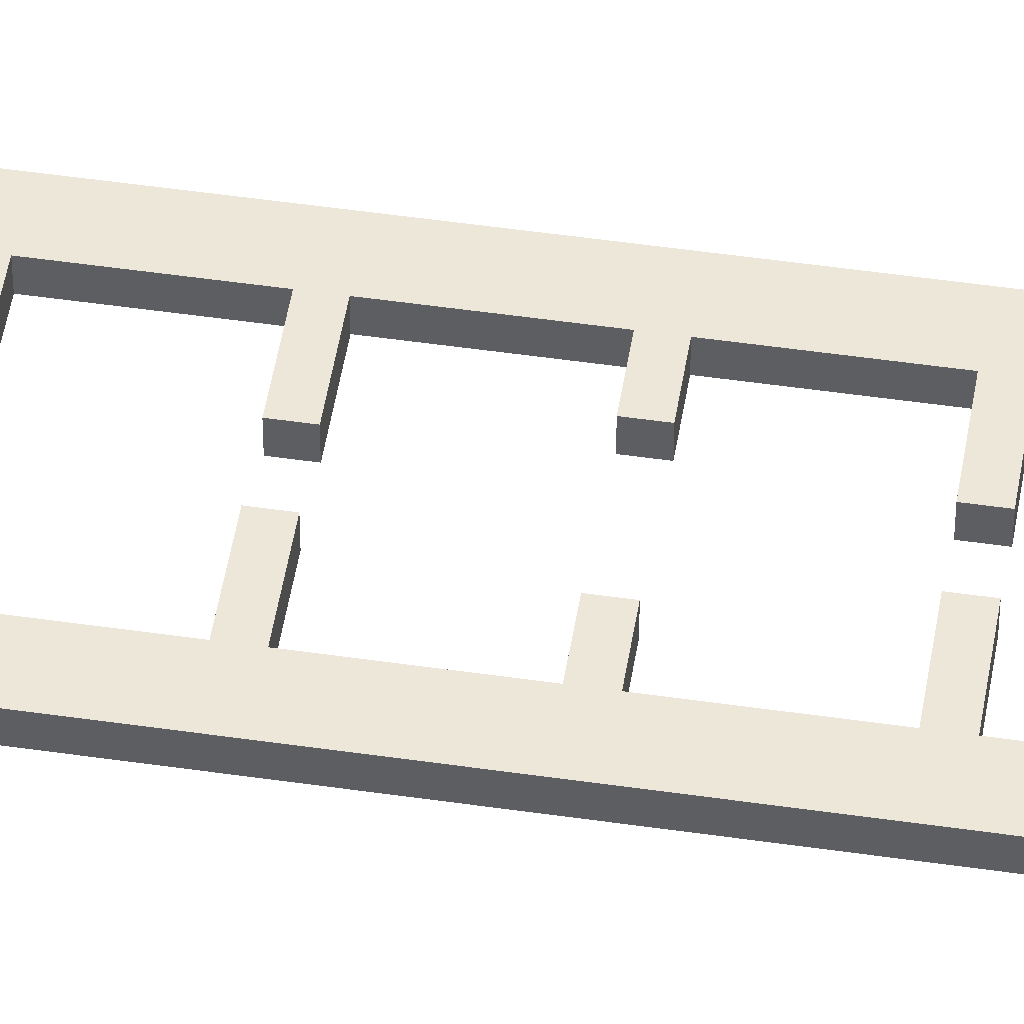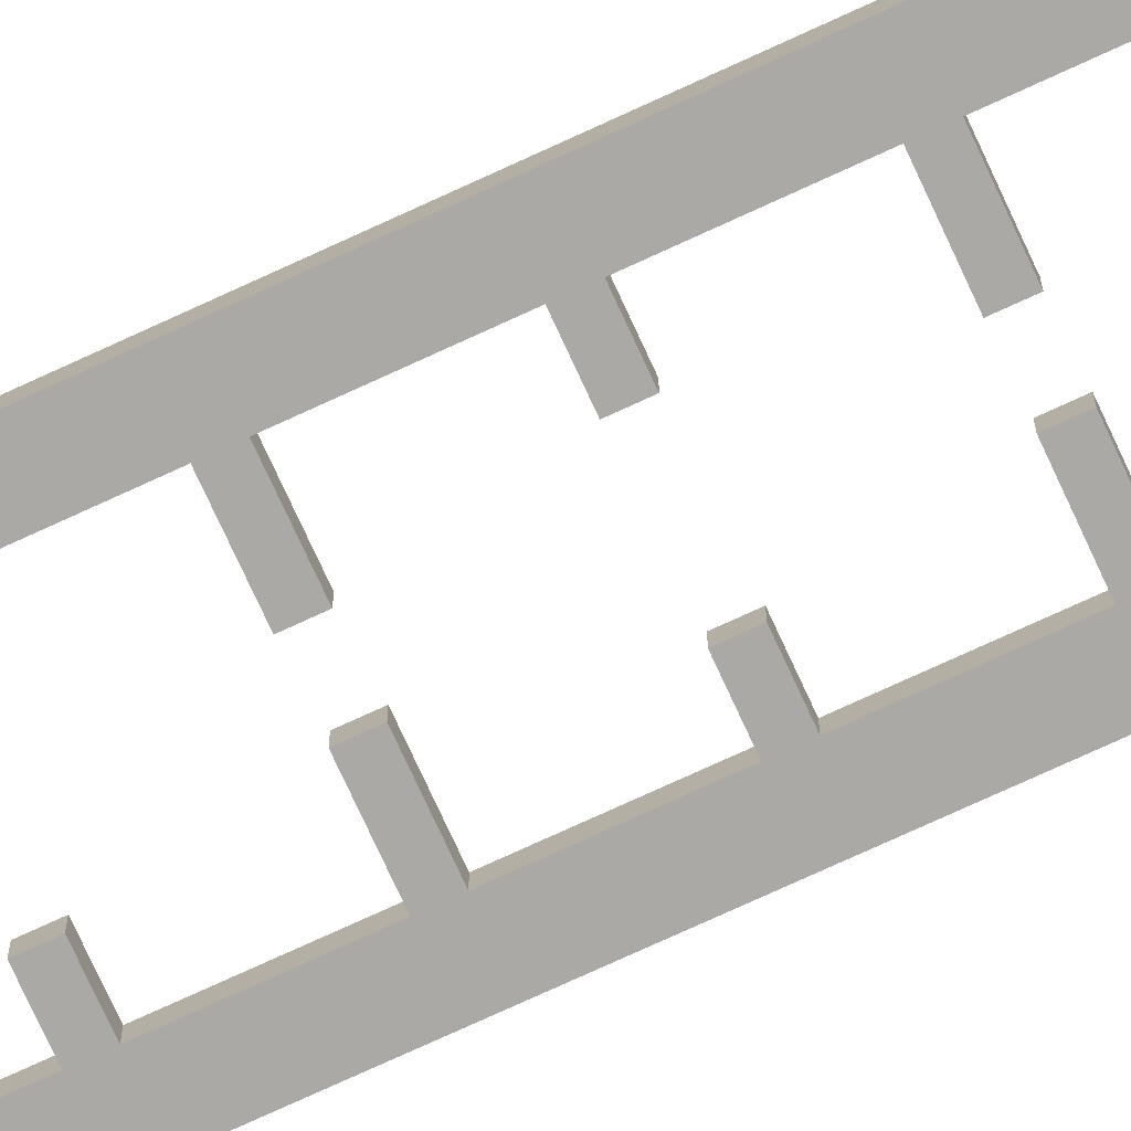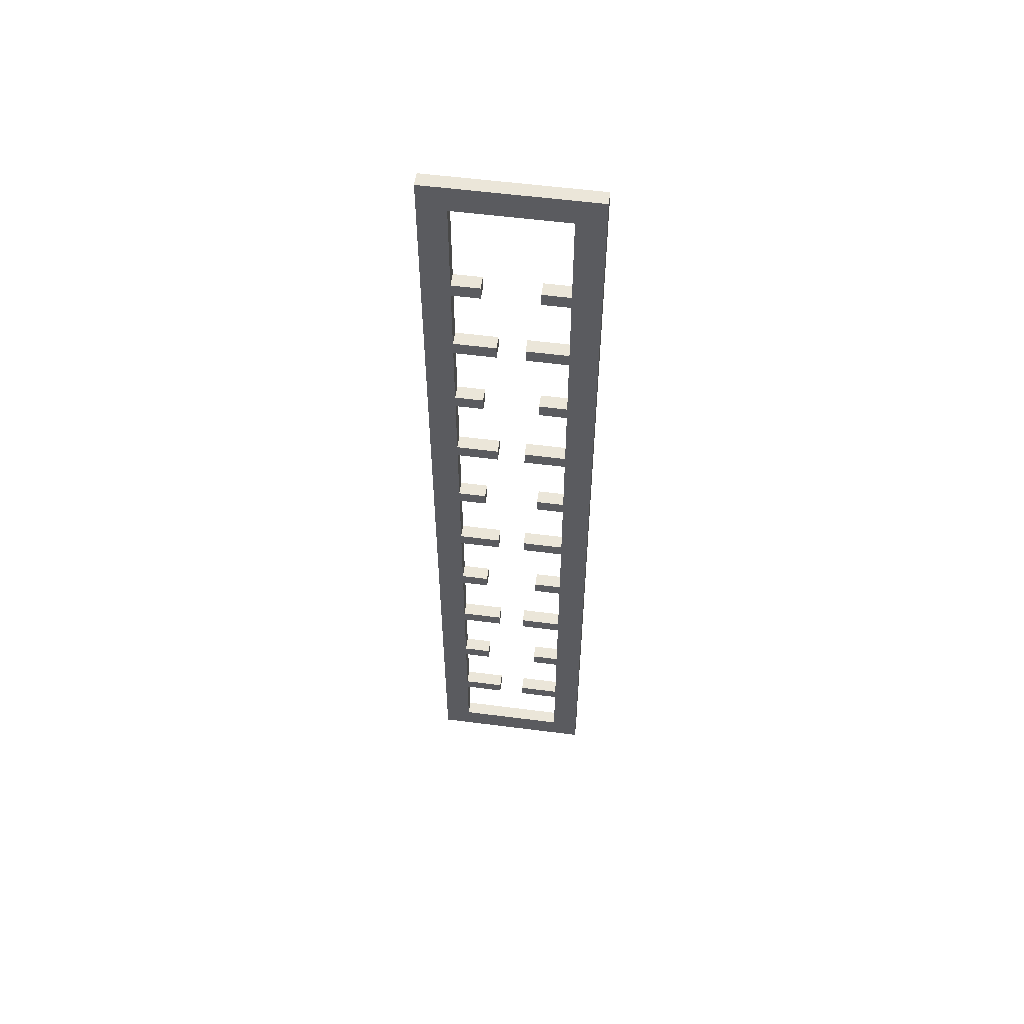
<metadata>
{"format":"obj","ext":"obj","renderer":"f3d","projection":"perspective","resolution":1024,"background":"white","views":[{"elev":49.7,"azim":99.1,"up":"+Z"},{"elev":-75.4,"azim":114.7,"up":"+Z"},{"elev":56.1,"azim":-172.3,"up":"+Y"}]}
</metadata>
<code>
o
v -30.7 12.6 0.5
v -30.7 12.6 0.4
v -30.7 5.5 0.5
v -30.7 5.5 0.4
v -31.4 11.1 0.5
v -31.4 11.1 0.4
v -31.4 11 0.5
v -31.4 11 0.4
v -31.4 9.9 0.5
v -31.4 9.9 0.4
v -31.4 9.8 0.5
v -31.4 9.8 0.4
v -31.4 8.7 0.5
v -31.4 8.7 0.4
v -31.4 8.6 0.5
v -31.4 8.6 0.4
v -31.4 7.5 0.5
v -31.4 7.5 0.4
v -31.4 7.4 0.5
v -31.4 7.4 0.4
v -31.4 6.3 0.5
v -31.4 6.3 0.4
v -31.4 6.2 0.5
v -31.4 6.2 0.4
v -31.5 11.7 0.5
v -31.5 11.7 0.4
v -31.5 11.6 0.5
v -31.5 11.6 0.4
v -31.5 10.5 0.5
v -31.5 10.5 0.4
v -31.5 10.4 0.5
v -31.5 10.4 0.4
v -31.5 9.3 0.5
v -31.5 9.3 0.4
v -31.5 9.2 0.5
v -31.5 9.2 0.4
v -31.5 8.1 0.5
v -31.5 8.1 0.4
v -31.5 8 0.5
v -31.5 8 0.4
v -31.5 6.9 0.5
v -31.5 6.9 0.4
v -31.5 6.8 0.5
v -31.5 6.8 0.4
v -31.7 12.4 0.5
v -31.7 12.4 0.4
v -31.7 11.7 0.5
v -31.7 11.7 0.4
v -31.7 11.6 0.5
v -31.7 11.6 0.4
v -31.7 11.1 0.5
v -31.7 11.1 0.4
v -31.7 11 0.5
v -31.7 11 0.4
v -31.7 10.5 0.5
v -31.7 10.5 0.4
v -31.7 10.4 0.5
v -31.7 10.4 0.4
v -31.7 9.9 0.5
v -31.7 9.9 0.4
v -31.7 9.8 0.5
v -31.7 9.8 0.4
v -31.7 9.3 0.5
v -31.7 9.3 0.4
v -31.7 9.2 0.5
v -31.7 9.2 0.4
v -31.7 8.7 0.5
v -31.7 8.7 0.4
v -31.7 8.6 0.5
v -31.7 8.6 0.4
v -31.7 8.1 0.5
v -31.7 8.1 0.4
v -31.7 8 0.5
v -31.7 8 0.4
v -31.7 7.5 0.5
v -31.7 7.5 0.4
v -31.7 7.4 0.5
v -31.7 7.4 0.4
v -31.7 6.9 0.5
v -31.7 6.9 0.4
v -31.7 6.8 0.5
v -31.7 6.8 0.4
v -31.7 6.3 0.5
v -31.7 6.3 0.4
v -31.7 6.2 0.5
v -31.7 6.2 0.4
v -31.7 5.7 0.5
v -31.7 5.7 0.4
v -30.9 12.4 0.5
v -30.9 12.4 0.4
v -30.9 11.7 0.5
v -30.9 11.7 0.4
v -30.9 11.6 0.5
v -30.9 11.6 0.4
v -30.9 11.1 0.5
v -30.9 11.1 0.4
v -30.9 11 0.5
v -30.9 11 0.4
v -30.9 10.5 0.5
v -30.9 10.5 0.4
v -30.9 10.4 0.5
v -30.9 10.4 0.4
v -30.9 9.9 0.5
v -30.9 9.9 0.4
v -30.9 9.8 0.5
v -30.9 9.8 0.4
v -30.9 9.3 0.5
v -30.9 9.3 0.4
v -30.9 9.2 0.5
v -30.9 9.2 0.4
v -30.9 8.7 0.5
v -30.9 8.7 0.4
v -30.9 8.6 0.5
v -30.9 8.6 0.4
v -30.9 8.1 0.5
v -30.9 8.1 0.4
v -30.9 8 0.5
v -30.9 8 0.4
v -30.9 7.5 0.5
v -30.9 7.5 0.4
v -30.9 7.4 0.5
v -30.9 7.4 0.4
v -30.9 6.9 0.5
v -30.9 6.9 0.4
v -30.9 6.8 0.5
v -30.9 6.8 0.4
v -30.9 6.3 0.5
v -30.9 6.3 0.4
v -30.9 6.2 0.5
v -30.9 6.2 0.4
v -30.9 5.7 0.5
v -30.9 5.7 0.4
v -31.1 11.7 0.5
v -31.1 11.7 0.4
v -31.1 11.6 0.5
v -31.1 11.6 0.4
v -31.1 10.5 0.5
v -31.1 10.5 0.4
v -31.1 10.4 0.5
v -31.1 10.4 0.4
v -31.1 9.3 0.5
v -31.1 9.3 0.4
v -31.1 9.2 0.5
v -31.1 9.2 0.4
v -31.1 8.1 0.5
v -31.1 8.1 0.4
v -31.1 8 0.5
v -31.1 8 0.4
v -31.1 6.9 0.5
v -31.1 6.9 0.4
v -31.1 6.8 0.5
v -31.1 6.8 0.4
v -31.2 11.1 0.5
v -31.2 11.1 0.4
v -31.2 11 0.5
v -31.2 11 0.4
v -31.2 9.9 0.5
v -31.2 9.9 0.4
v -31.2 9.8 0.5
v -31.2 9.8 0.4
v -31.2 8.7 0.5
v -31.2 8.7 0.4
v -31.2 8.6 0.5
v -31.2 8.6 0.4
v -31.2 7.5 0.5
v -31.2 7.5 0.4
v -31.2 7.4 0.5
v -31.2 7.4 0.4
v -31.2 6.3 0.5
v -31.2 6.3 0.4
v -31.2 6.2 0.5
v -31.2 6.2 0.4
v -31.9 12.6 0.5
v -31.9 12.6 0.4
v -31.9 5.5 0.5
v -31.9 5.5 0.4
v -30.7 12.6 0.5
v -30.7 5.5 0.5
v -30.9 12.4 0.5
v -30.9 11.7 0.5
v -30.9 11.6 0.5
v -30.9 11.1 0.5
v -30.9 11 0.5
v -30.9 10.5 0.5
v -30.9 10.4 0.5
v -30.9 9.9 0.5
v -30.9 9.8 0.5
v -30.9 9.3 0.5
v -30.9 9.2 0.5
v -30.9 8.7 0.5
v -30.9 8.6 0.5
v -30.9 8.1 0.5
v -30.9 8 0.5
v -30.9 7.5 0.5
v -30.9 7.4 0.5
v -30.9 6.9 0.5
v -30.9 6.8 0.5
v -30.9 6.3 0.5
v -30.9 6.2 0.5
v -30.9 5.7 0.5
v -31.1 11.7 0.5
v -31.1 11.6 0.5
v -31.1 10.5 0.5
v -31.1 10.4 0.5
v -31.1 9.3 0.5
v -31.1 9.2 0.5
v -31.1 8.1 0.5
v -31.1 8 0.5
v -31.1 6.9 0.5
v -31.1 6.8 0.5
v -31.2 11.1 0.5
v -31.2 11 0.5
v -31.2 9.9 0.5
v -31.2 9.8 0.5
v -31.2 8.7 0.5
v -31.2 8.6 0.5
v -31.2 7.5 0.5
v -31.2 7.4 0.5
v -31.2 6.3 0.5
v -31.2 6.2 0.5
v -31.4 11.1 0.5
v -31.4 11 0.5
v -31.4 9.9 0.5
v -31.4 9.8 0.5
v -31.4 8.7 0.5
v -31.4 8.6 0.5
v -31.4 7.5 0.5
v -31.4 7.4 0.5
v -31.4 6.3 0.5
v -31.4 6.2 0.5
v -31.5 11.7 0.5
v -31.5 11.6 0.5
v -31.5 10.5 0.5
v -31.5 10.4 0.5
v -31.5 9.3 0.5
v -31.5 9.2 0.5
v -31.5 8.1 0.5
v -31.5 8 0.5
v -31.5 6.9 0.5
v -31.5 6.8 0.5
v -31.7 12.4 0.5
v -31.7 11.7 0.5
v -31.7 11.6 0.5
v -31.7 11.1 0.5
v -31.7 11 0.5
v -31.7 10.5 0.5
v -31.7 10.4 0.5
v -31.7 9.9 0.5
v -31.7 9.8 0.5
v -31.7 9.3 0.5
v -31.7 9.2 0.5
v -31.7 8.7 0.5
v -31.7 8.6 0.5
v -31.7 8.1 0.5
v -31.7 8 0.5
v -31.7 7.5 0.5
v -31.7 7.4 0.5
v -31.7 6.9 0.5
v -31.7 6.8 0.5
v -31.7 6.3 0.5
v -31.7 6.2 0.5
v -31.7 5.7 0.5
v -31.9 12.6 0.5
v -31.9 5.5 0.5
v -30.7 12.6 0.4
v -30.7 5.5 0.4
v -30.9 12.4 0.4
v -30.9 11.7 0.4
v -30.9 11.6 0.4
v -30.9 11.1 0.4
v -30.9 11 0.4
v -30.9 10.5 0.4
v -30.9 10.4 0.4
v -30.9 9.9 0.4
v -30.9 9.8 0.4
v -30.9 9.3 0.4
v -30.9 9.2 0.4
v -30.9 8.7 0.4
v -30.9 8.6 0.4
v -30.9 8.1 0.4
v -30.9 8 0.4
v -30.9 7.5 0.4
v -30.9 7.4 0.4
v -30.9 6.9 0.4
v -30.9 6.8 0.4
v -30.9 6.3 0.4
v -30.9 6.2 0.4
v -30.9 5.7 0.4
v -31.1 11.7 0.4
v -31.1 11.6 0.4
v -31.1 10.5 0.4
v -31.1 10.4 0.4
v -31.1 9.3 0.4
v -31.1 9.2 0.4
v -31.1 8.1 0.4
v -31.1 8 0.4
v -31.1 6.9 0.4
v -31.1 6.8 0.4
v -31.2 11.1 0.4
v -31.2 11 0.4
v -31.2 9.9 0.4
v -31.2 9.8 0.4
v -31.2 8.7 0.4
v -31.2 8.6 0.4
v -31.2 7.5 0.4
v -31.2 7.4 0.4
v -31.2 6.3 0.4
v -31.2 6.2 0.4
v -31.4 11.1 0.4
v -31.4 11 0.4
v -31.4 9.9 0.4
v -31.4 9.8 0.4
v -31.4 8.7 0.4
v -31.4 8.6 0.4
v -31.4 7.5 0.4
v -31.4 7.4 0.4
v -31.4 6.3 0.4
v -31.4 6.2 0.4
v -31.5 11.7 0.4
v -31.5 11.6 0.4
v -31.5 10.5 0.4
v -31.5 10.4 0.4
v -31.5 9.3 0.4
v -31.5 9.2 0.4
v -31.5 8.1 0.4
v -31.5 8 0.4
v -31.5 6.9 0.4
v -31.5 6.8 0.4
v -31.7 12.4 0.4
v -31.7 11.7 0.4
v -31.7 11.6 0.4
v -31.7 11.1 0.4
v -31.7 11 0.4
v -31.7 10.5 0.4
v -31.7 10.4 0.4
v -31.7 9.9 0.4
v -31.7 9.8 0.4
v -31.7 9.3 0.4
v -31.7 9.2 0.4
v -31.7 8.7 0.4
v -31.7 8.6 0.4
v -31.7 8.1 0.4
v -31.7 8 0.4
v -31.7 7.5 0.4
v -31.7 7.4 0.4
v -31.7 6.9 0.4
v -31.7 6.8 0.4
v -31.7 6.3 0.4
v -31.7 6.2 0.4
v -31.7 5.7 0.4
v -31.9 12.6 0.4
v -31.9 5.5 0.4
v -30.7 12.6 0.5
v -31.9 12.6 0.5
v -30.7 12.6 0.4
v -31.9 12.6 0.4
v -30.9 11.7 0.5
v -31.1 11.7 0.5
v -31.5 11.7 0.5
v -31.7 11.7 0.5
v -30.9 11.7 0.4
v -31.1 11.7 0.4
v -31.5 11.7 0.4
v -31.7 11.7 0.4
v -30.9 11.1 0.5
v -31.2 11.1 0.5
v -31.4 11.1 0.5
v -31.7 11.1 0.5
v -30.9 11.1 0.4
v -31.2 11.1 0.4
v -31.4 11.1 0.4
v -31.7 11.1 0.4
v -30.9 10.5 0.5
v -31.1 10.5 0.5
v -31.5 10.5 0.5
v -31.7 10.5 0.5
v -30.9 10.5 0.4
v -31.1 10.5 0.4
v -31.5 10.5 0.4
v -31.7 10.5 0.4
v -30.9 9.9 0.5
v -31.2 9.9 0.5
v -31.4 9.9 0.5
v -31.7 9.9 0.5
v -30.9 9.9 0.4
v -31.2 9.9 0.4
v -31.4 9.9 0.4
v -31.7 9.9 0.4
v -30.9 9.3 0.5
v -31.1 9.3 0.5
v -31.5 9.3 0.5
v -31.7 9.3 0.5
v -30.9 9.3 0.4
v -31.1 9.3 0.4
v -31.5 9.3 0.4
v -31.7 9.3 0.4
v -30.9 8.7 0.5
v -31.2 8.7 0.5
v -31.4 8.7 0.5
v -31.7 8.7 0.5
v -30.9 8.7 0.4
v -31.2 8.7 0.4
v -31.4 8.7 0.4
v -31.7 8.7 0.4
v -30.9 8.1 0.5
v -31.1 8.1 0.5
v -31.5 8.1 0.5
v -31.7 8.1 0.5
v -30.9 8.1 0.4
v -31.1 8.1 0.4
v -31.5 8.1 0.4
v -31.7 8.1 0.4
v -30.9 7.5 0.5
v -31.2 7.5 0.5
v -31.4 7.5 0.5
v -31.7 7.5 0.5
v -30.9 7.5 0.4
v -31.2 7.5 0.4
v -31.4 7.5 0.4
v -31.7 7.5 0.4
v -30.9 6.9 0.5
v -31.1 6.9 0.5
v -31.5 6.9 0.5
v -31.7 6.9 0.5
v -30.9 6.9 0.4
v -31.1 6.9 0.4
v -31.5 6.9 0.4
v -31.7 6.9 0.4
v -30.9 6.3 0.5
v -31.2 6.3 0.5
v -31.4 6.3 0.5
v -31.7 6.3 0.5
v -30.9 6.3 0.4
v -31.2 6.3 0.4
v -31.4 6.3 0.4
v -31.7 6.3 0.4
v -30.9 5.7 0.5
v -31.7 5.7 0.5
v -30.9 5.7 0.4
v -31.7 5.7 0.4
v -30.9 12.4 0.5
v -31.7 12.4 0.5
v -30.9 12.4 0.4
v -31.7 12.4 0.4
v -30.9 11.6 0.5
v -31.1 11.6 0.5
v -31.5 11.6 0.5
v -31.7 11.6 0.5
v -30.9 11.6 0.4
v -31.1 11.6 0.4
v -31.5 11.6 0.4
v -31.7 11.6 0.4
v -30.9 11 0.5
v -31.2 11 0.5
v -31.4 11 0.5
v -31.7 11 0.5
v -30.9 11 0.4
v -31.2 11 0.4
v -31.4 11 0.4
v -31.7 11 0.4
v -30.9 10.4 0.5
v -31.1 10.4 0.5
v -31.5 10.4 0.5
v -31.7 10.4 0.5
v -30.9 10.4 0.4
v -31.1 10.4 0.4
v -31.5 10.4 0.4
v -31.7 10.4 0.4
v -30.9 9.8 0.5
v -31.2 9.8 0.5
v -31.4 9.8 0.5
v -31.7 9.8 0.5
v -30.9 9.8 0.4
v -31.2 9.8 0.4
v -31.4 9.8 0.4
v -31.7 9.8 0.4
v -30.9 9.2 0.5
v -31.1 9.2 0.5
v -31.5 9.2 0.5
v -31.7 9.2 0.5
v -30.9 9.2 0.4
v -31.1 9.2 0.4
v -31.5 9.2 0.4
v -31.7 9.2 0.4
v -30.9 8.6 0.5
v -31.2 8.6 0.5
v -31.4 8.6 0.5
v -31.7 8.6 0.5
v -30.9 8.6 0.4
v -31.2 8.6 0.4
v -31.4 8.6 0.4
v -31.7 8.6 0.4
v -30.9 8 0.5
v -31.1 8 0.5
v -31.5 8 0.5
v -31.7 8 0.5
v -30.9 8 0.4
v -31.1 8 0.4
v -31.5 8 0.4
v -31.7 8 0.4
v -30.9 7.4 0.5
v -31.2 7.4 0.5
v -31.4 7.4 0.5
v -31.7 7.4 0.5
v -30.9 7.4 0.4
v -31.2 7.4 0.4
v -31.4 7.4 0.4
v -31.7 7.4 0.4
v -30.9 6.8 0.5
v -31.1 6.8 0.5
v -31.5 6.8 0.5
v -31.7 6.8 0.5
v -30.9 6.8 0.4
v -31.1 6.8 0.4
v -31.5 6.8 0.4
v -31.7 6.8 0.4
v -30.9 6.2 0.5
v -31.2 6.2 0.5
v -31.4 6.2 0.5
v -31.7 6.2 0.5
v -30.9 6.2 0.4
v -31.2 6.2 0.4
v -31.4 6.2 0.4
v -31.7 6.2 0.4
v -30.7 5.5 0.5
v -31.9 5.5 0.5
v -30.7 5.5 0.4
v -31.9 5.5 0.4
f 3 2 1
f 4 2 3
f 7 6 5
f 8 6 7
f 11 10 9
f 12 10 11
f 15 14 13
f 16 14 15
f 19 18 17
f 20 18 19
f 23 22 21
f 24 22 23
f 27 26 25
f 28 26 27
f 31 30 29
f 32 30 31
f 35 34 33
f 36 34 35
f 39 38 37
f 40 38 39
f 43 42 41
f 44 42 43
f 47 46 45
f 48 46 47
f 51 50 49
f 52 50 51
f 55 54 53
f 56 54 55
f 59 58 57
f 60 58 59
f 63 62 61
f 64 62 63
f 67 66 65
f 68 66 67
f 71 70 69
f 72 70 71
f 75 74 73
f 76 74 75
f 79 78 77
f 80 78 79
f 83 82 81
f 84 82 83
f 87 86 85
f 88 86 87
f 89 90 91
f 91 90 92
f 93 94 95
f 95 94 96
f 97 98 99
f 99 98 100
f 101 102 103
f 103 102 104
f 105 106 107
f 107 106 108
f 109 110 111
f 111 110 112
f 113 114 115
f 115 114 116
f 117 118 119
f 119 118 120
f 121 122 123
f 123 122 124
f 125 126 127
f 127 126 128
f 129 130 131
f 131 130 132
f 133 134 135
f 135 134 136
f 137 138 139
f 139 138 140
f 141 142 143
f 143 142 144
f 145 146 147
f 147 146 148
f 149 150 151
f 151 150 152
f 153 154 155
f 155 154 156
f 157 158 159
f 159 158 160
f 161 162 163
f 163 162 164
f 165 166 167
f 167 166 168
f 169 170 171
f 171 170 172
f 173 174 175
f 175 174 176
f 179 178 177
f 180 178 179
f 181 178 180
f 182 178 181
f 183 178 182
f 184 178 183
f 185 178 184
f 186 178 185
f 187 178 186
f 188 178 187
f 189 178 188
f 190 178 189
f 191 178 190
f 192 178 191
f 193 178 192
f 194 178 193
f 195 178 194
f 196 178 195
f 197 178 196
f 198 178 197
f 199 178 198
f 200 178 199
f 201 181 180
f 202 181 201
f 203 185 184
f 204 185 203
f 205 189 188
f 206 189 205
f 207 193 192
f 208 193 207
f 209 197 196
f 210 197 209
f 211 183 182
f 212 183 211
f 213 187 186
f 214 187 213
f 215 191 190
f 216 191 215
f 217 195 194
f 218 195 217
f 219 199 198
f 220 199 219
f 241 179 177
f 242 232 231
f 243 232 242
f 244 222 221
f 245 222 244
f 246 234 233
f 247 234 246
f 248 224 223
f 249 224 248
f 250 236 235
f 251 236 250
f 252 226 225
f 253 226 252
f 254 238 237
f 255 238 254
f 256 228 227
f 257 228 256
f 258 240 239
f 259 240 258
f 260 230 229
f 261 230 260
f 262 178 200
f 263 257 256
f 263 262 261
f 263 261 260
f 263 260 259
f 263 243 242
f 263 258 257
f 263 247 246
f 263 256 255
f 263 251 250
f 263 254 253
f 263 255 254
f 263 252 251
f 263 259 258
f 263 250 249
f 263 241 177
f 263 248 247
f 263 245 244
f 263 246 245
f 263 249 248
f 263 244 243
f 263 253 252
f 263 242 241
f 264 178 262
f 264 262 263
f 265 266 267
f 267 266 268
f 268 266 269
f 269 266 270
f 270 266 271
f 271 266 272
f 272 266 273
f 273 266 274
f 274 266 275
f 275 266 276
f 276 266 277
f 277 266 278
f 278 266 279
f 279 266 280
f 280 266 281
f 281 266 282
f 282 266 283
f 283 266 284
f 284 266 285
f 285 266 286
f 286 266 287
f 287 266 288
f 268 269 289
f 289 269 290
f 272 273 291
f 291 273 292
f 276 277 293
f 293 277 294
f 280 281 295
f 295 281 296
f 284 285 297
f 297 285 298
f 270 271 299
f 299 271 300
f 274 275 301
f 301 275 302
f 278 279 303
f 303 279 304
f 282 283 305
f 305 283 306
f 286 287 307
f 307 287 308
f 265 267 329
f 319 320 330
f 330 320 331
f 309 310 332
f 332 310 333
f 321 322 334
f 334 322 335
f 311 312 336
f 336 312 337
f 323 324 338
f 338 324 339
f 313 314 340
f 340 314 341
f 325 326 342
f 342 326 343
f 315 316 344
f 344 316 345
f 327 328 346
f 346 328 347
f 317 318 348
f 348 318 349
f 288 266 350
f 344 345 351
f 349 350 351
f 348 349 351
f 347 348 351
f 330 331 351
f 345 346 351
f 334 335 351
f 343 344 351
f 338 339 351
f 341 342 351
f 342 343 351
f 339 340 351
f 346 347 351
f 337 338 351
f 265 329 351
f 335 336 351
f 332 333 351
f 333 334 351
f 336 337 351
f 331 332 351
f 340 341 351
f 329 330 351
f 350 266 352
f 351 350 352
f 355 354 353
f 356 354 355
f 361 358 357
f 362 358 361
f 363 360 359
f 364 360 363
f 369 366 365
f 370 366 369
f 371 368 367
f 372 368 371
f 377 374 373
f 378 374 377
f 379 376 375
f 380 376 379
f 385 382 381
f 386 382 385
f 387 384 383
f 388 384 387
f 393 390 389
f 394 390 393
f 395 392 391
f 396 392 395
f 401 398 397
f 402 398 401
f 403 400 399
f 404 400 403
f 409 406 405
f 410 406 409
f 411 408 407
f 412 408 411
f 417 414 413
f 418 414 417
f 419 416 415
f 420 416 419
f 425 422 421
f 426 422 425
f 427 424 423
f 428 424 427
f 433 430 429
f 434 430 433
f 435 432 431
f 436 432 435
f 439 438 437
f 440 438 439
f 441 442 443
f 443 442 444
f 445 446 449
f 449 446 450
f 447 448 451
f 451 448 452
f 453 454 457
f 457 454 458
f 455 456 459
f 459 456 460
f 461 462 465
f 465 462 466
f 463 464 467
f 467 464 468
f 469 470 473
f 473 470 474
f 471 472 475
f 475 472 476
f 477 478 481
f 481 478 482
f 479 480 483
f 483 480 484
f 485 486 489
f 489 486 490
f 487 488 491
f 491 488 492
f 493 494 497
f 497 494 498
f 495 496 499
f 499 496 500
f 501 502 505
f 505 502 506
f 503 504 507
f 507 504 508
f 509 510 513
f 513 510 514
f 511 512 515
f 515 512 516
f 517 518 521
f 521 518 522
f 519 520 523
f 523 520 524
f 525 526 527
f 527 526 528

</code>
